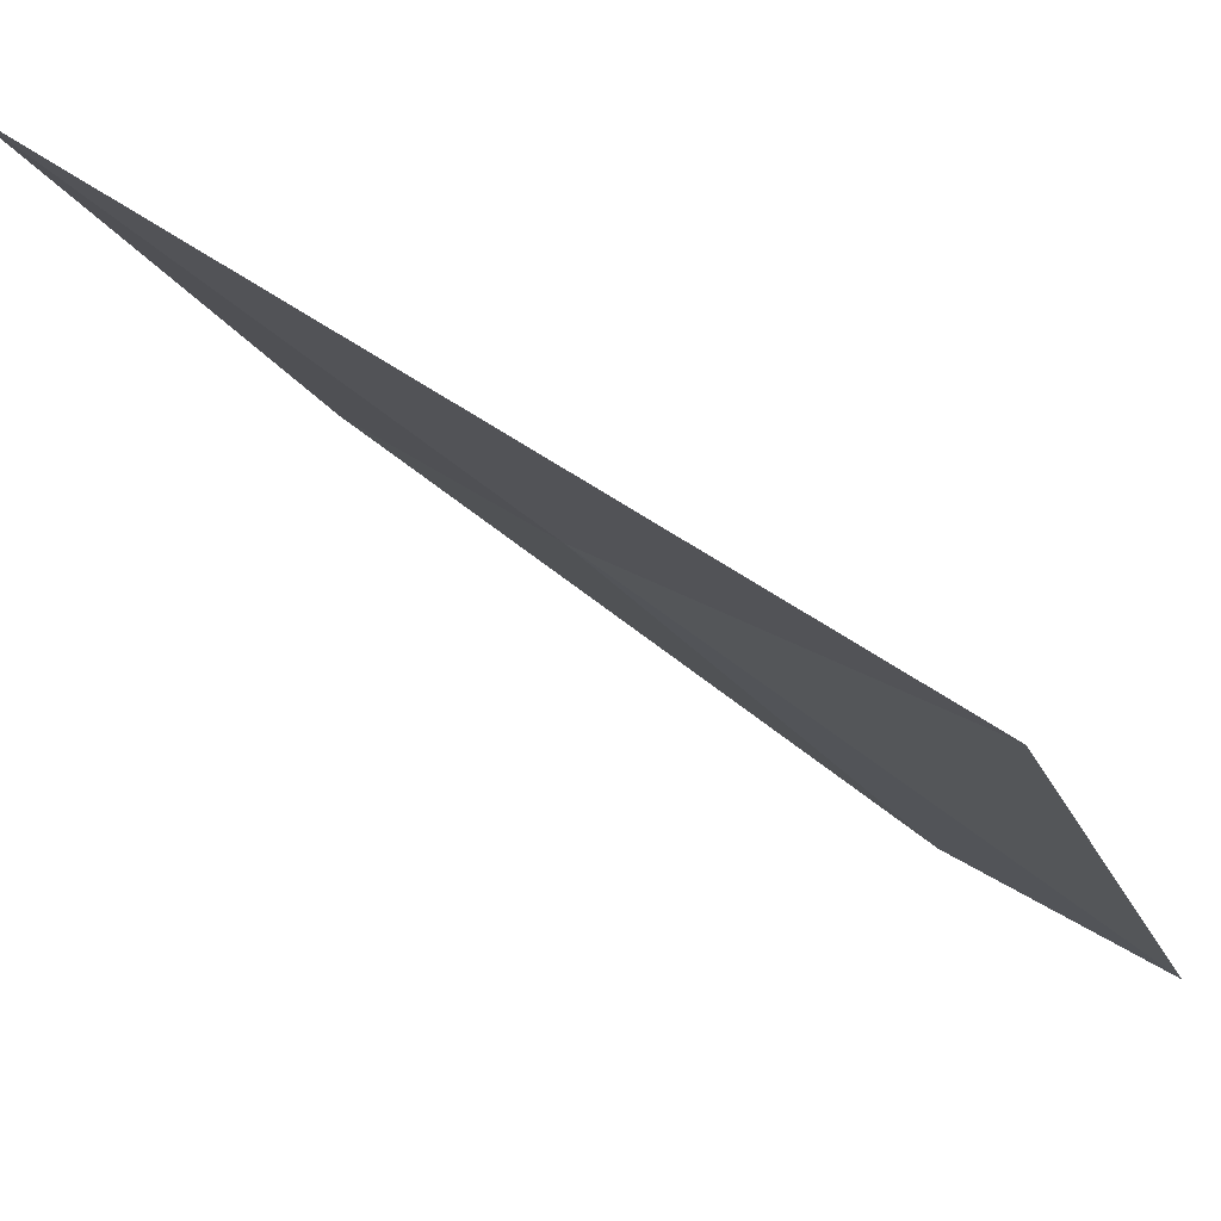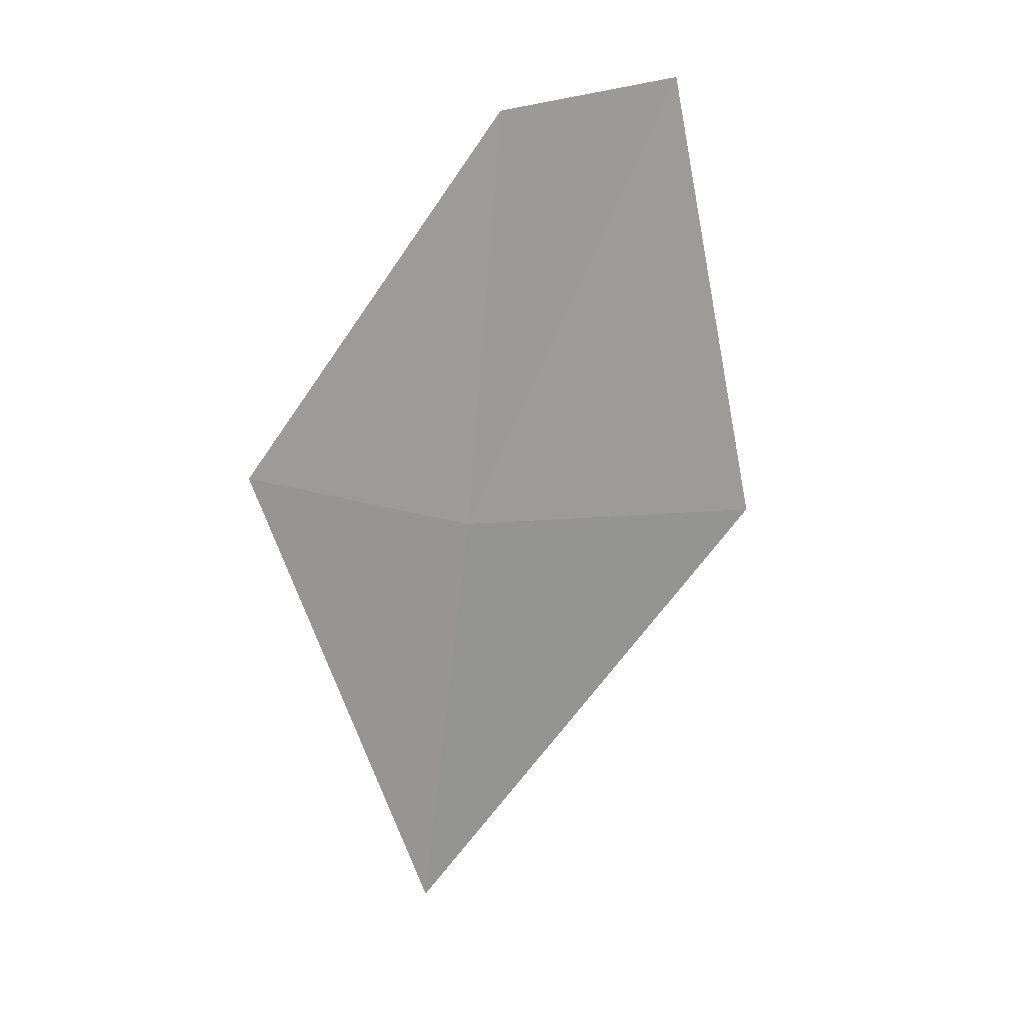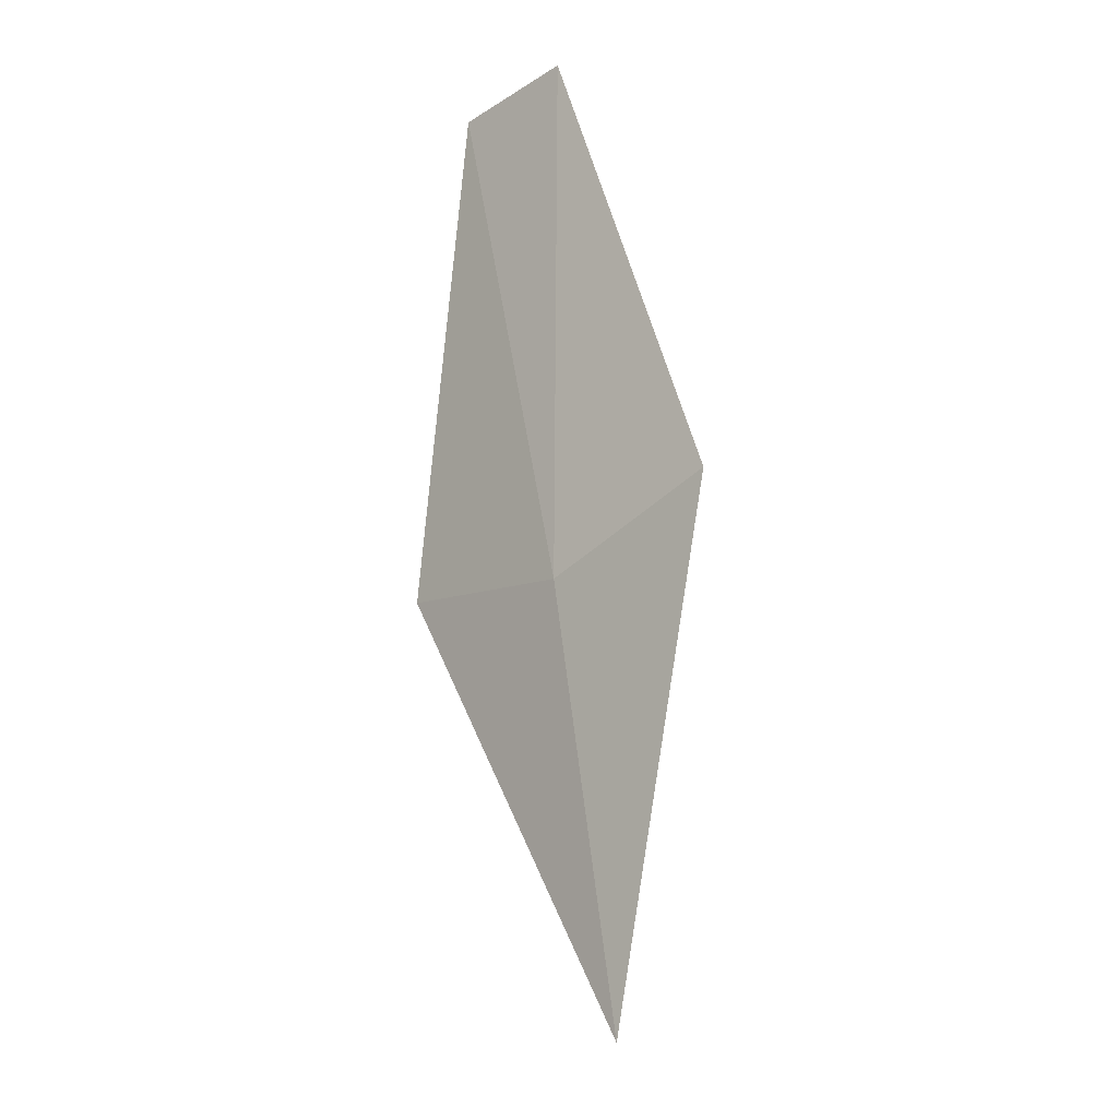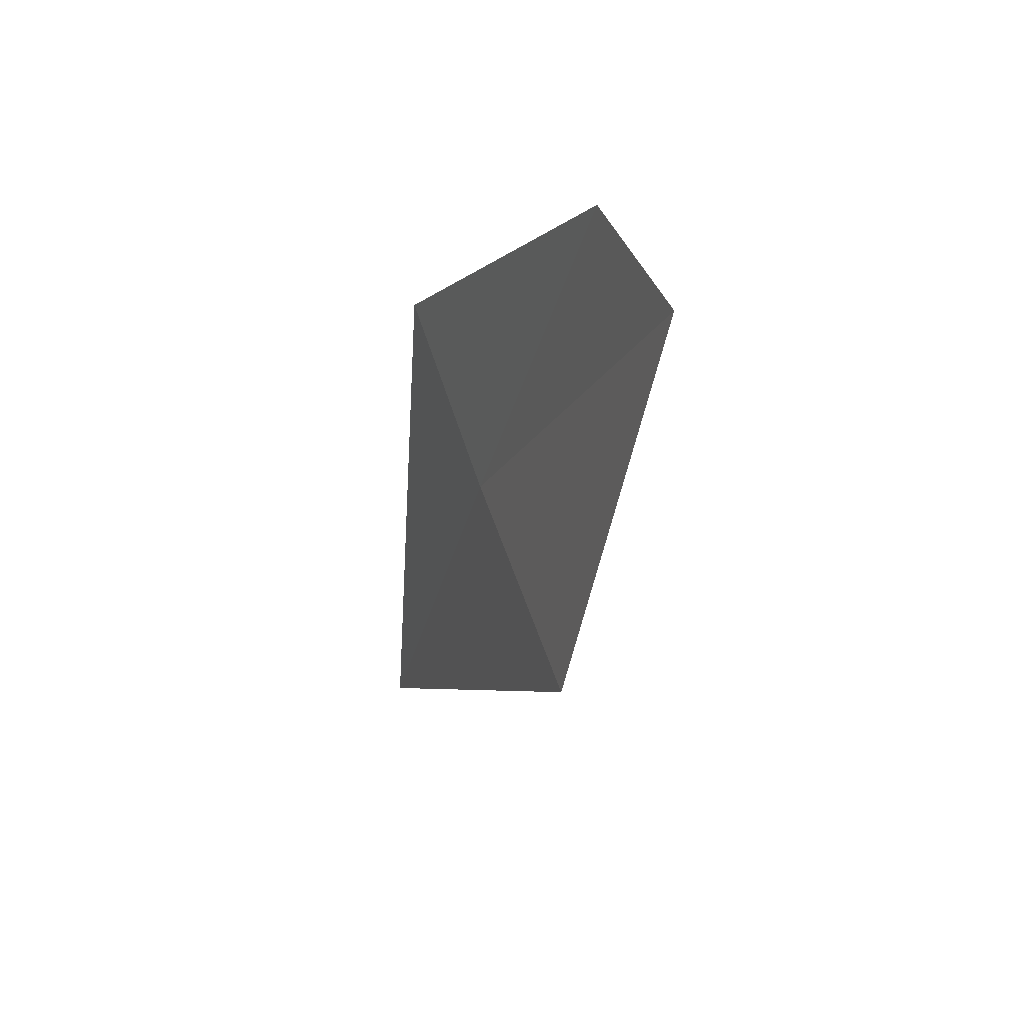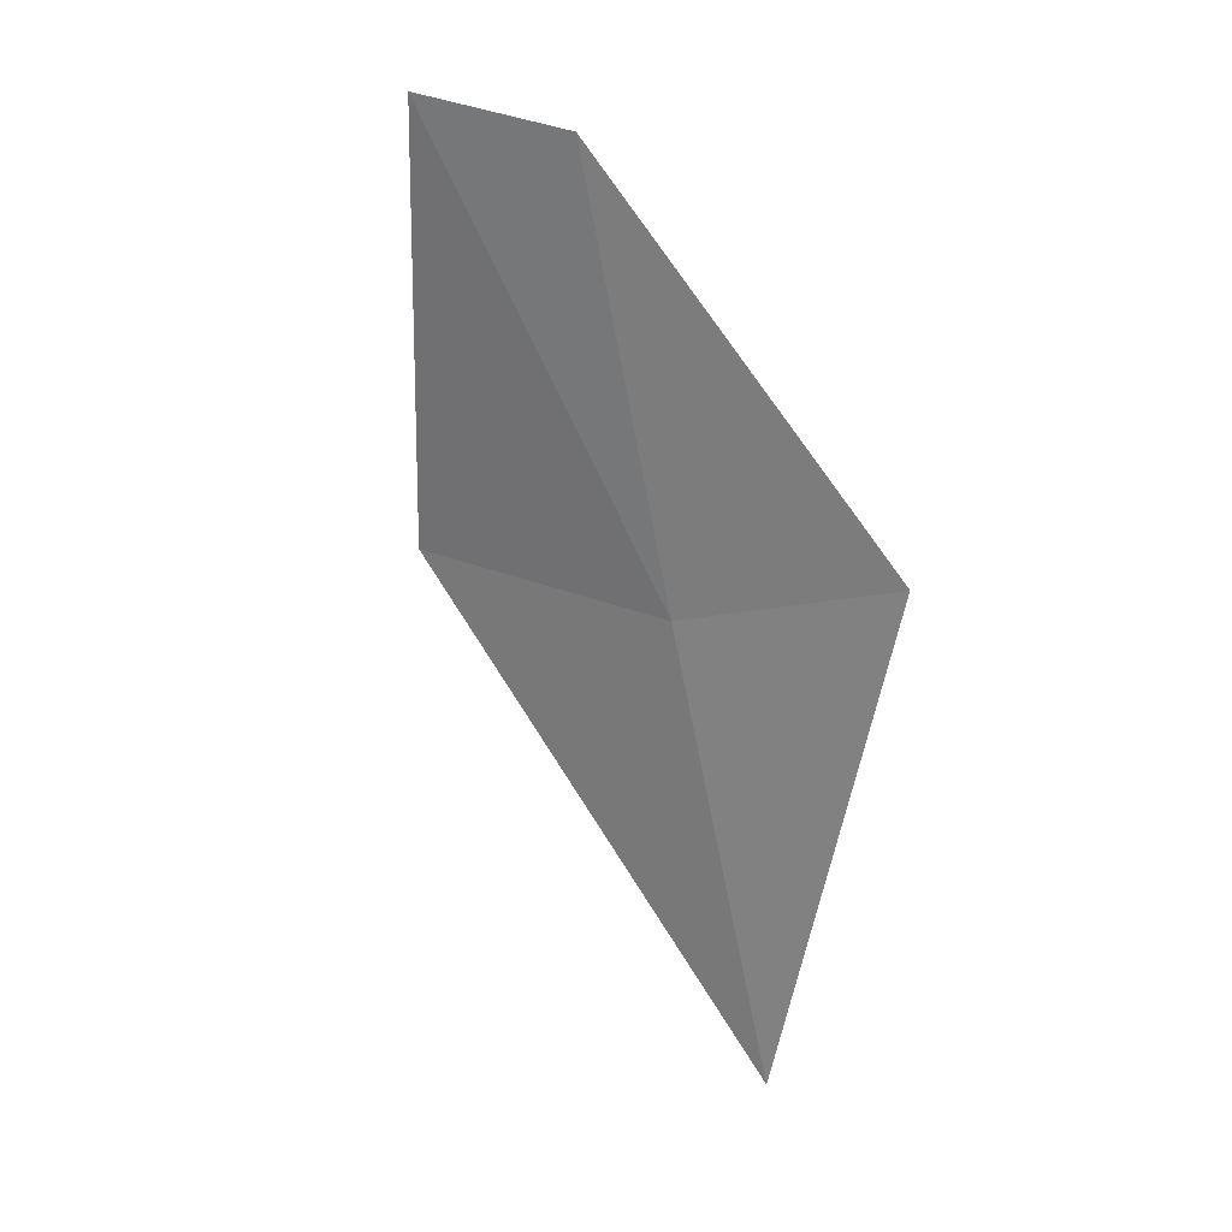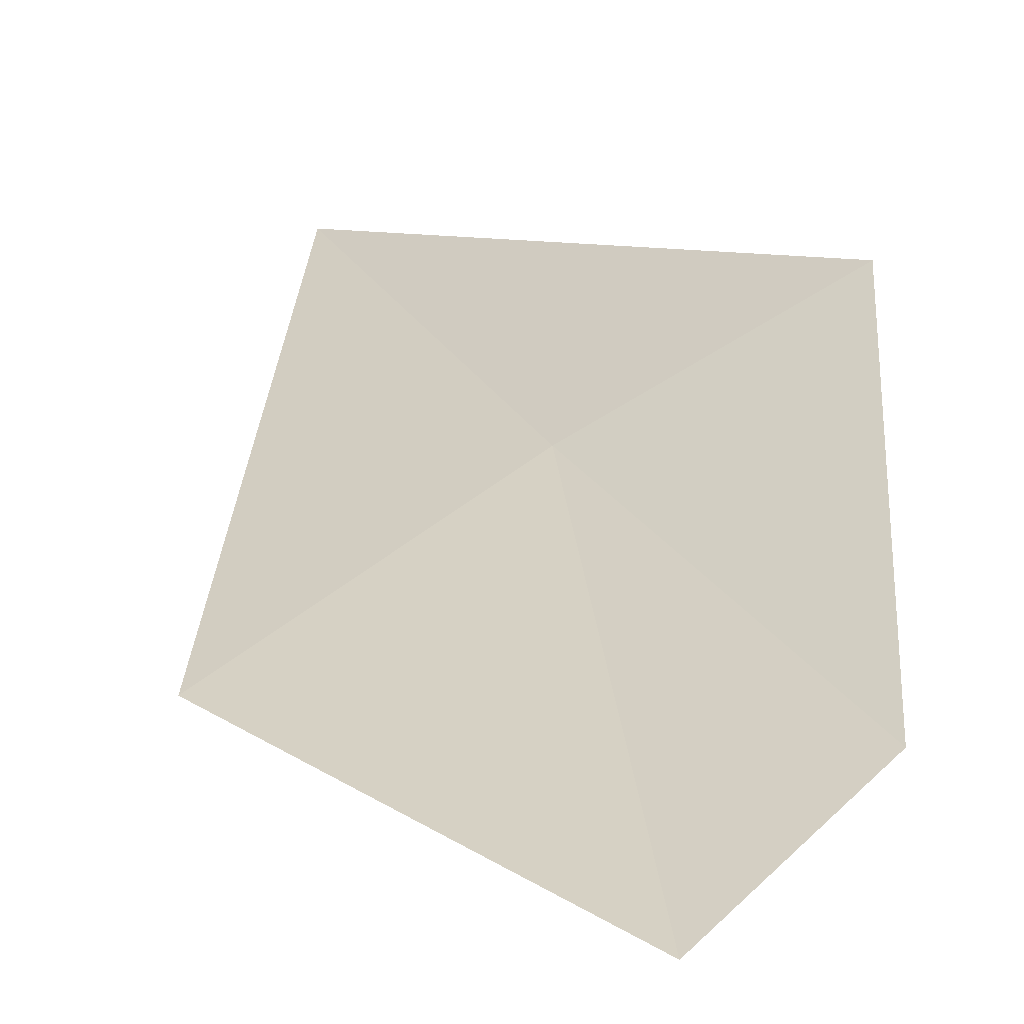
<metadata>
{"format":"obj","ext":"obj","renderer":"f3d","projection":"perspective","resolution":1024,"background":"white","views":[{"elev":-12.8,"azim":36.7,"up":"+Z"},{"elev":34.3,"azim":33.8,"up":"+Y"},{"elev":18.5,"azim":-29.8,"up":"+Y"},{"elev":54.7,"azim":100.8,"up":"+Y"},{"elev":9.4,"azim":-117.3,"up":"+Y"},{"elev":8.9,"azim":158.7,"up":"+Z"}]}
</metadata>
<code>
v 7.681 17.97 48.63
v 7.727 15.61 49.2
v 9.032 18.19 47.93
v 8.289 20.37 47.6
v 7.526 20.18 48.07
v 6.631 18.22 49.23
f 1 2 3
f 1 3 4
f 1 4 5
f 1 6 2
f 1 5 6

</code>
